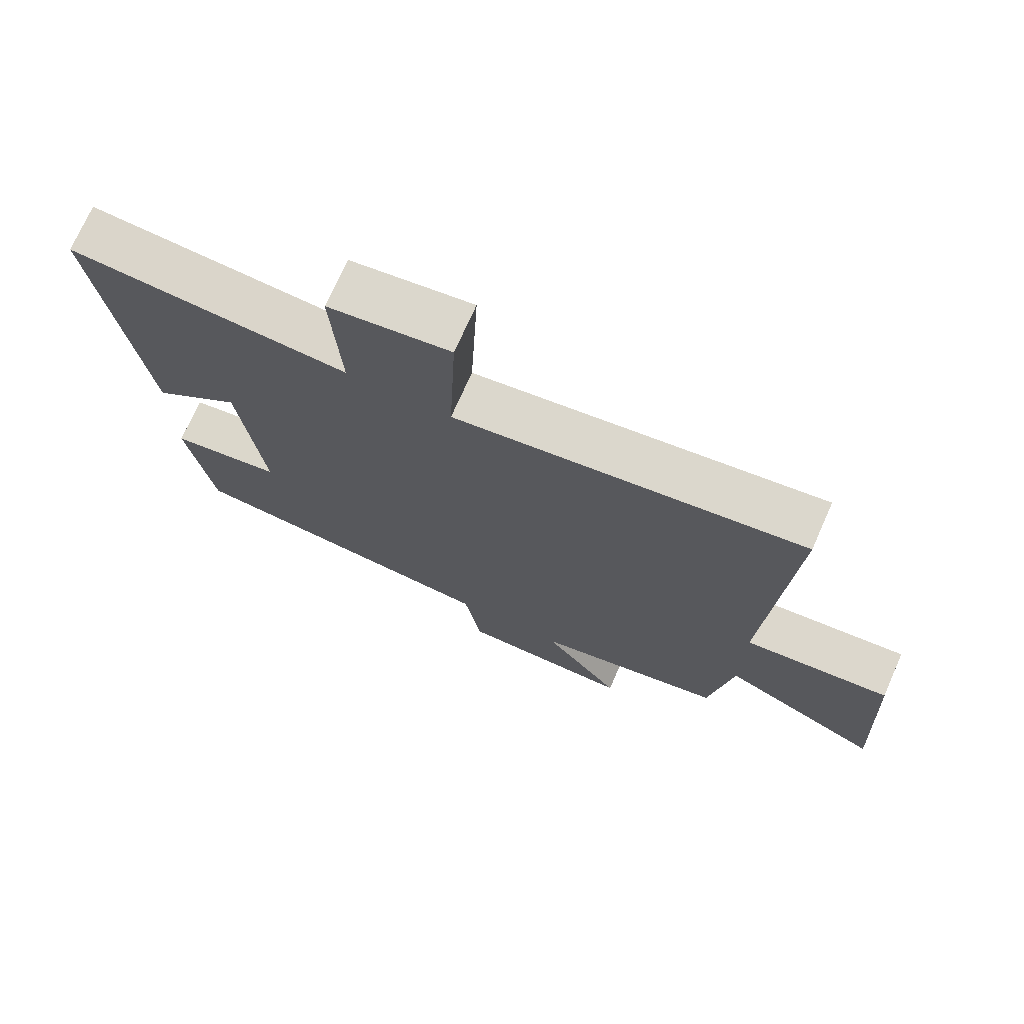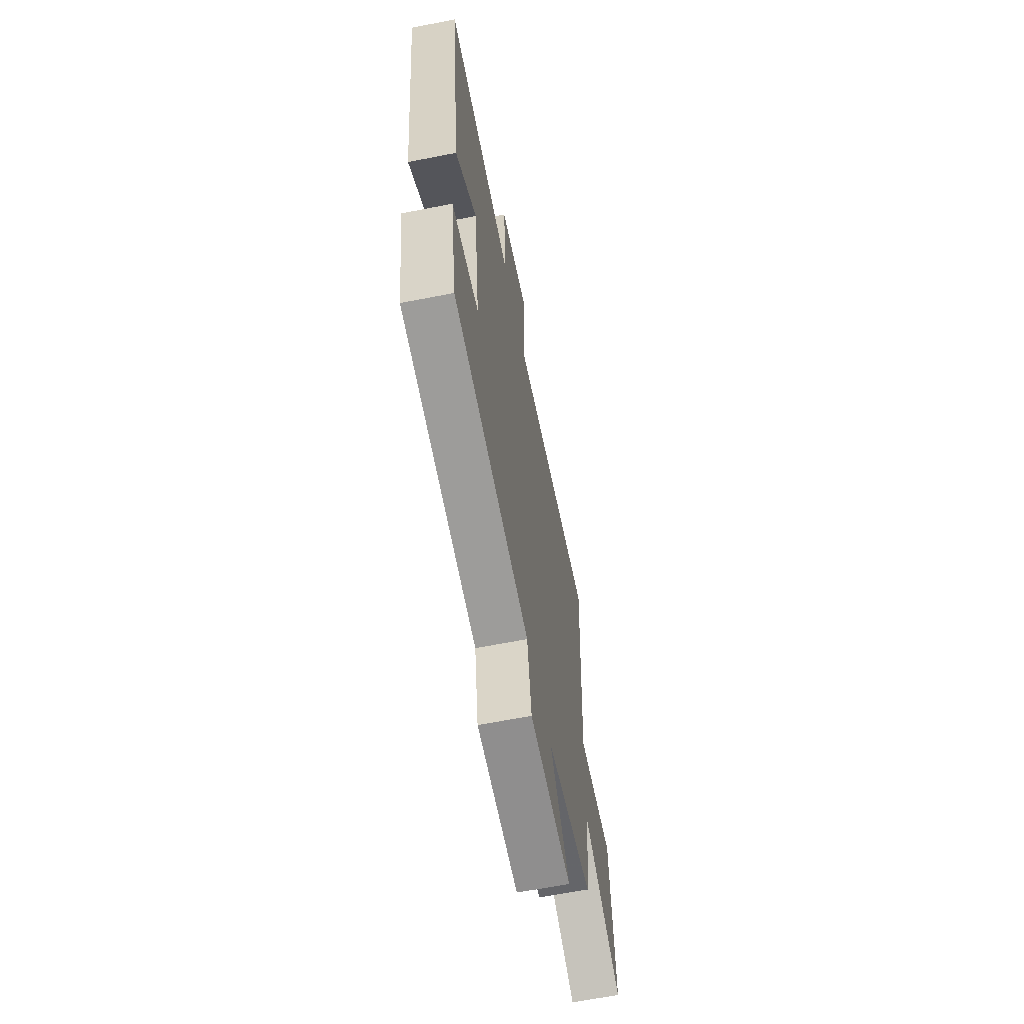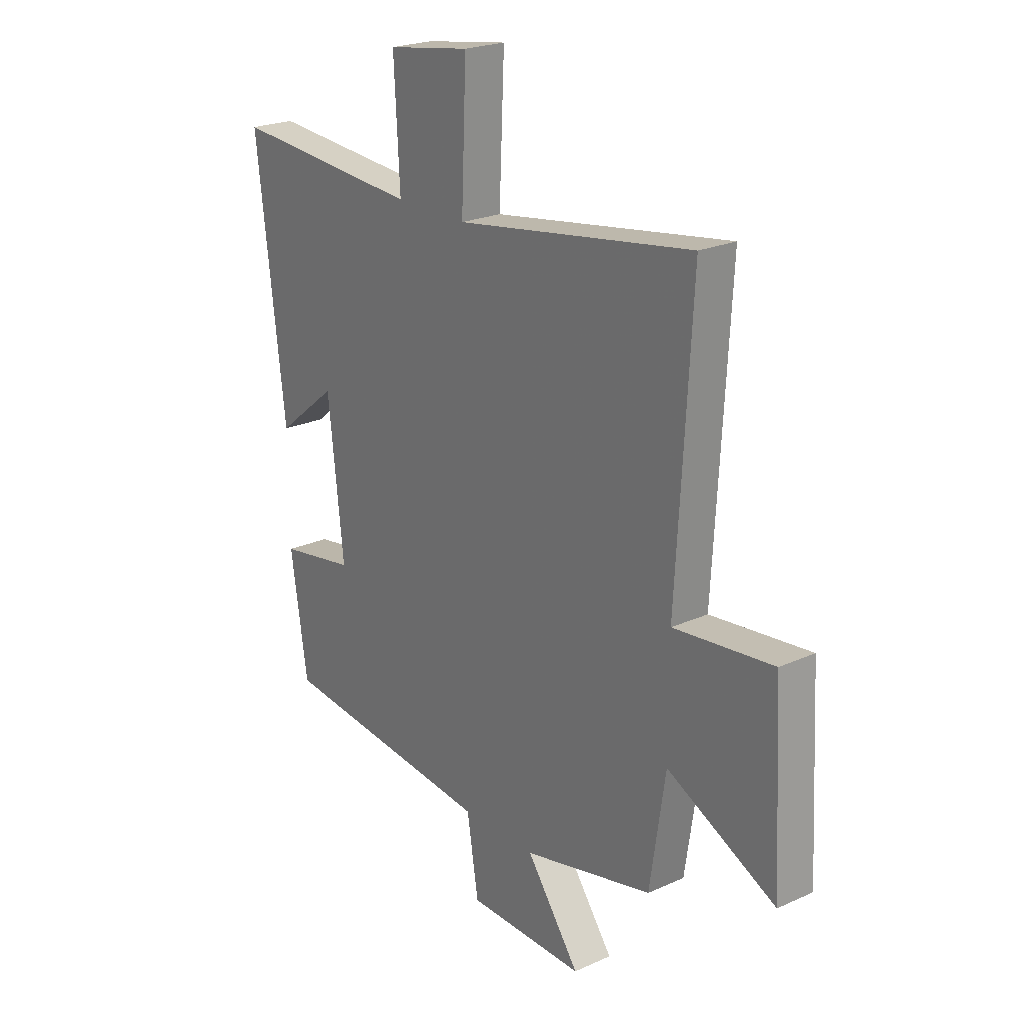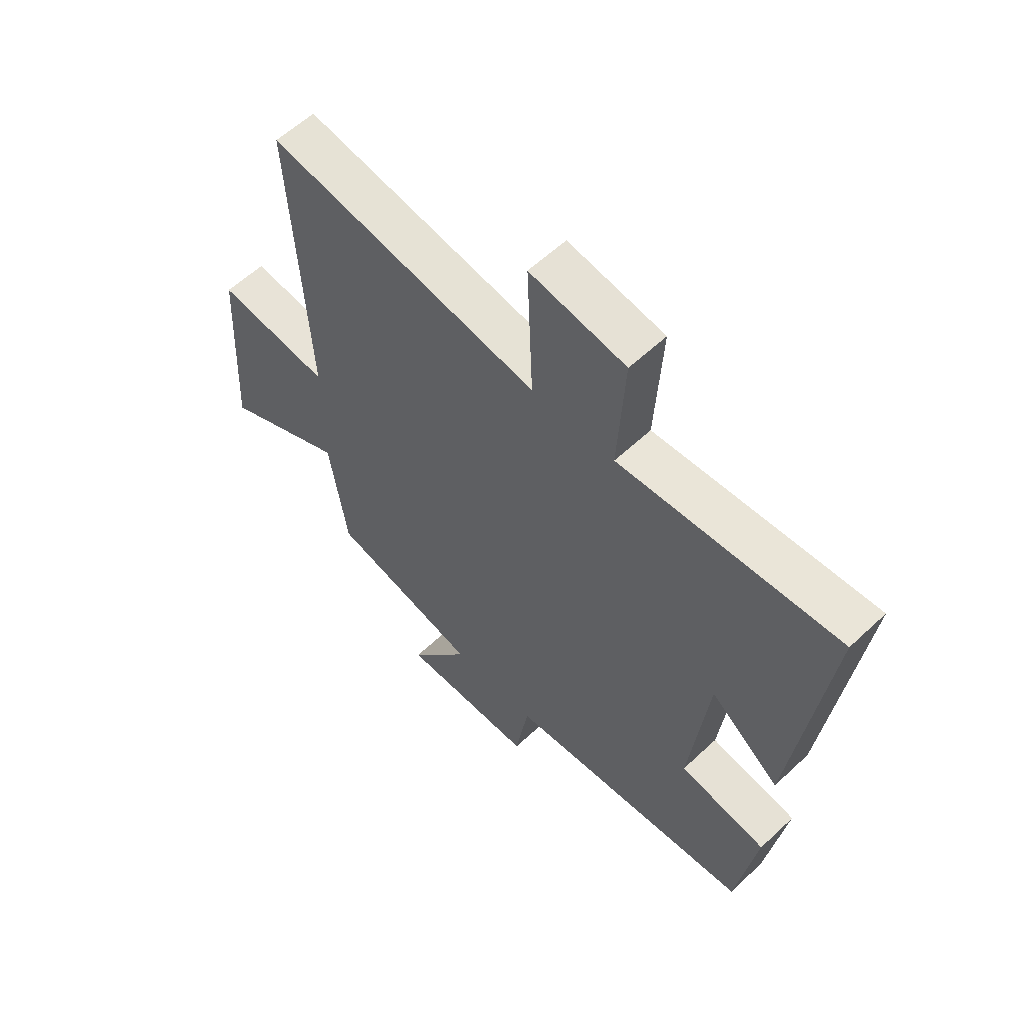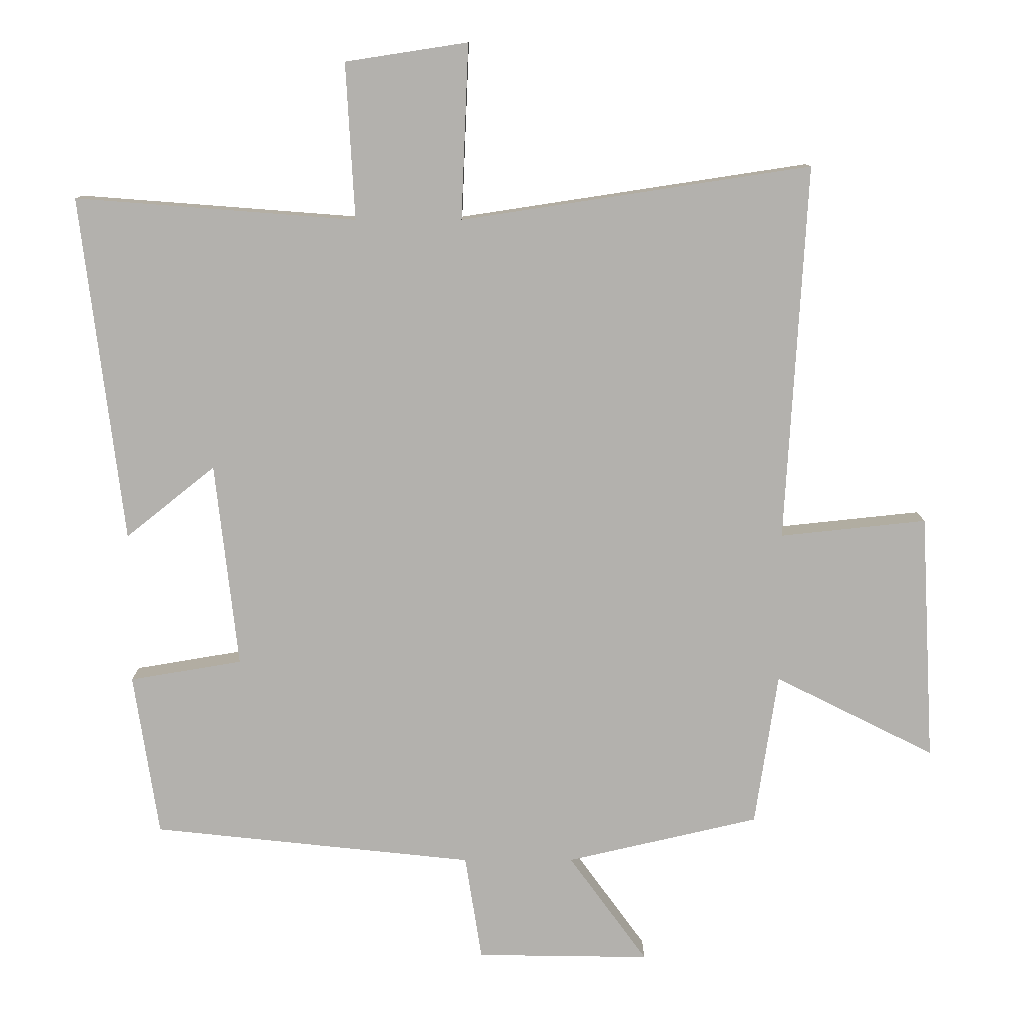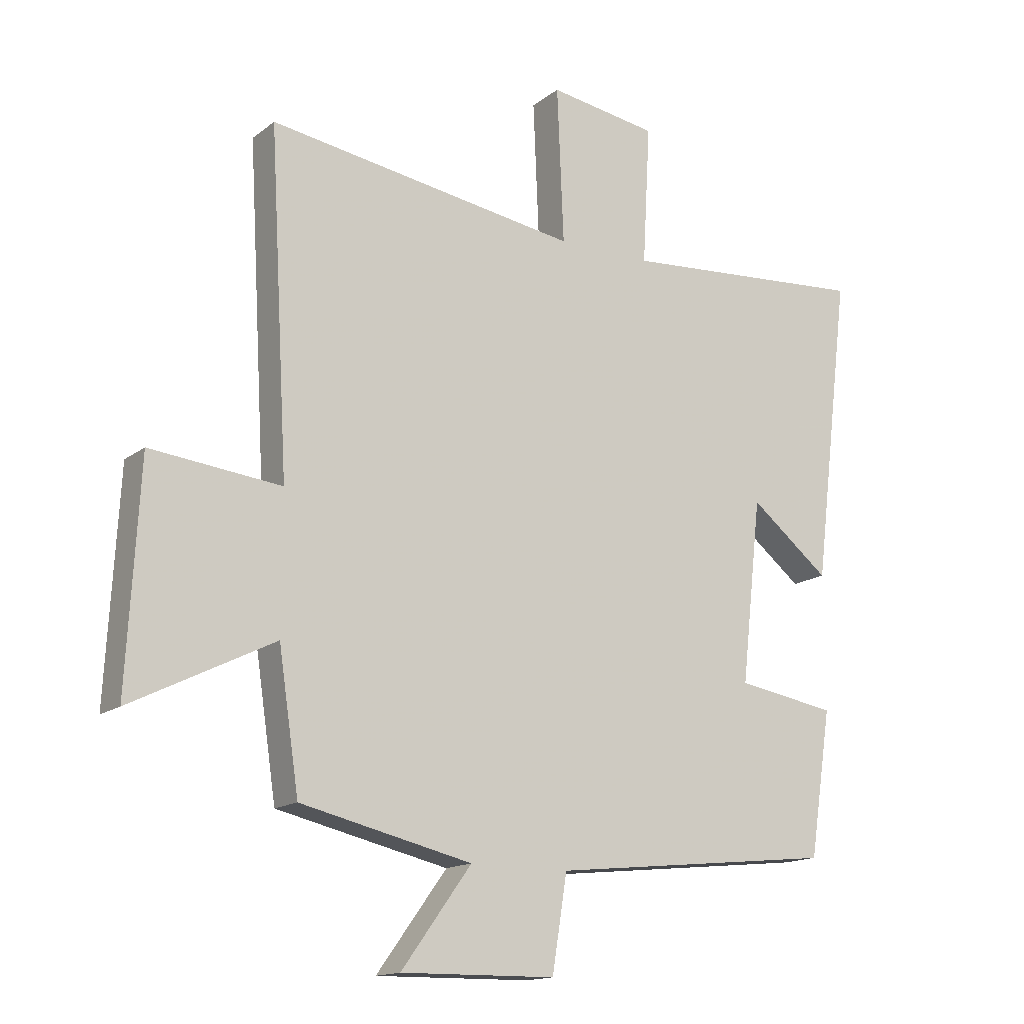
<metadata>
{"format":"obj","ext":"obj","renderer":"f3d","projection":"perspective","resolution":1024,"background":"white","views":[{"elev":73.1,"azim":23.9,"up":"+Z"},{"elev":-64.2,"azim":-78.8,"up":"+Z"},{"elev":22.8,"azim":52.3,"up":"+Z"},{"elev":58.8,"azim":-134.0,"up":"+Z"},{"elev":10.8,"azim":-0.2,"up":"+Z"},{"elev":-15.2,"azim":147.2,"up":"+Z"}]}
</metadata>
<code>
v 0.466 0.07 -0.434
v 0.18 0.07 -0.5
v 0.297 0.07 -0.661
v 0.039 0.07 -0.657
v 0.014 0.07 -0.5
v -0.463 0.07 -0.449
v -0.5 0.07 -0.207
v -0.333 0.07 -0.179
v -0.367 0.07 0.125
v -0.5 0.07 0.019
v -0.563 0.07 0.532
v -0.146 0.07 0.5
v -0.159 0.07 0.732
v 0.023 0.07 0.76
v 0.012 0.07 0.5
v 0.532 0.07 0.579
v 0.5 0.07 0.019
v 0.718 0.07 0.042
v 0.738 0.07 -0.326
v 0.5 0.07 -0.207
v 0.466 0 -0.434
v 0.18 0 -0.5
v 0.297 0 -0.661
v 0.039 0 -0.657
v 0.014 0 -0.5
v -0.463 0 -0.449
v -0.5 0 -0.207
v -0.333 0 -0.179
v -0.367 0 0.125
v -0.5 0 0.019
v -0.563 0 0.532
v -0.146 0 0.5
v -0.159 0 0.732
v 0.023 0 0.76
v 0.012 0 0.5
v 0.532 0 0.579
v 0.5 0 0.019
v 0.718 0 0.042
v 0.738 0 -0.326
v 0.5 0 -0.207
f 17 18 19 20
f 17 20 1 2
f 15 16 17 2
f 12 13 14 15
f 12 15 2
f 9 10 11 12
f 8 9 12 2
f 7 8 2
f 6 7 2
f 5 6 2
f 2 3 4 5
f 40 39 38 37
f 22 21 40 37
f 22 37 36 35
f 35 34 33 32
f 22 35 32
f 32 31 30 29
f 22 32 29 28
f 22 28 27
f 22 27 26
f 22 26 25
f 25 24 23 22
f 1 21 22 2
f 2 22 23 3
f 3 23 24 4
f 4 24 25 5
f 5 25 26 6
f 6 26 27 7
f 7 27 28 8
f 8 28 29 9
f 9 29 30 10
f 10 30 31 11
f 11 31 32 12
f 12 32 33 13
f 13 33 34 14
f 14 34 35 15
f 15 35 36 16
f 16 36 37 17
f 17 37 38 18
f 18 38 39 19
f 19 39 40 20
f 20 40 21 1

</code>
